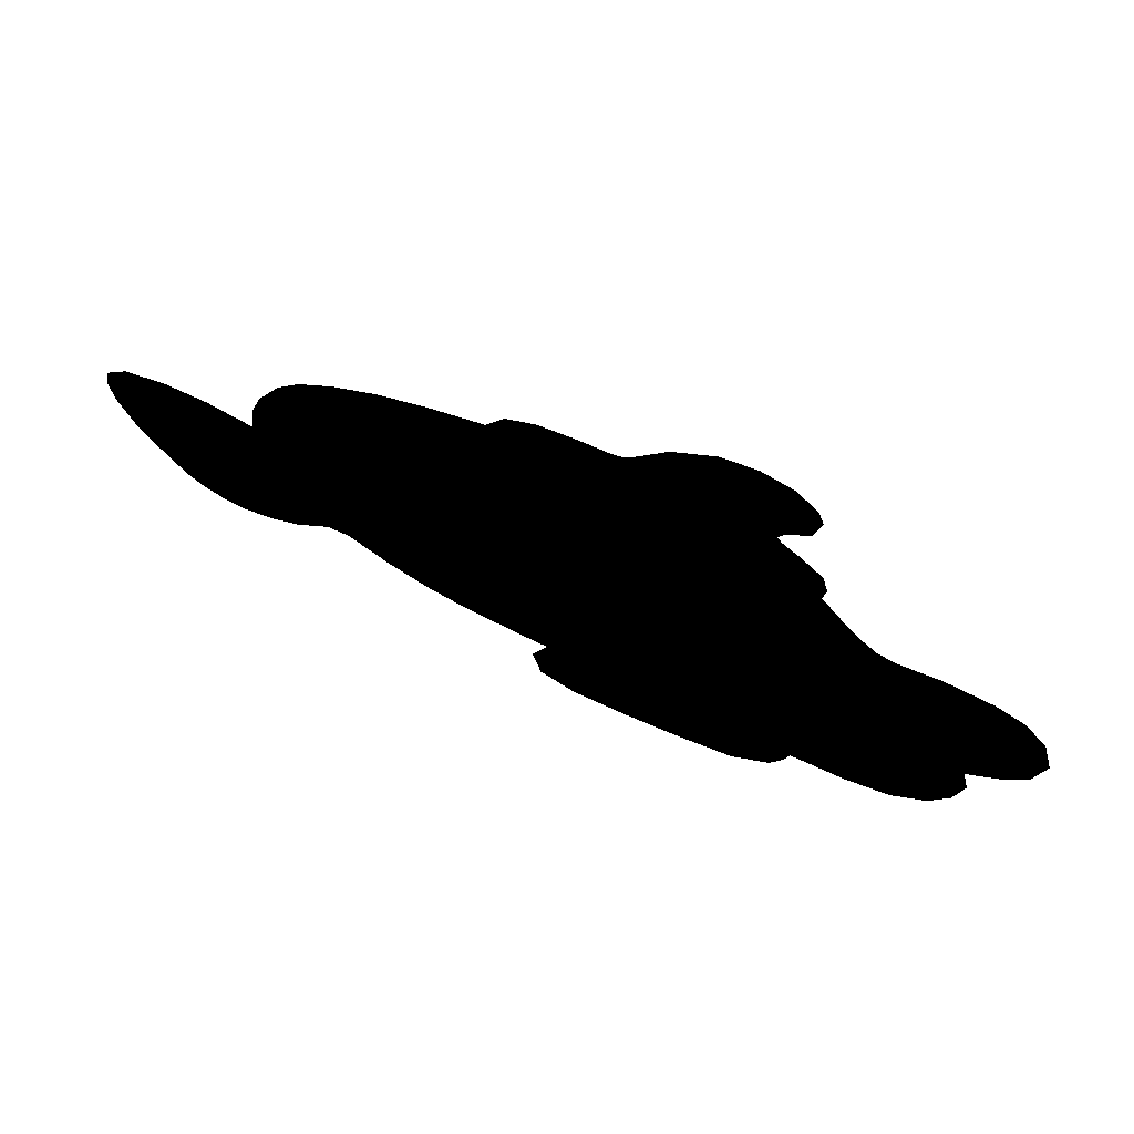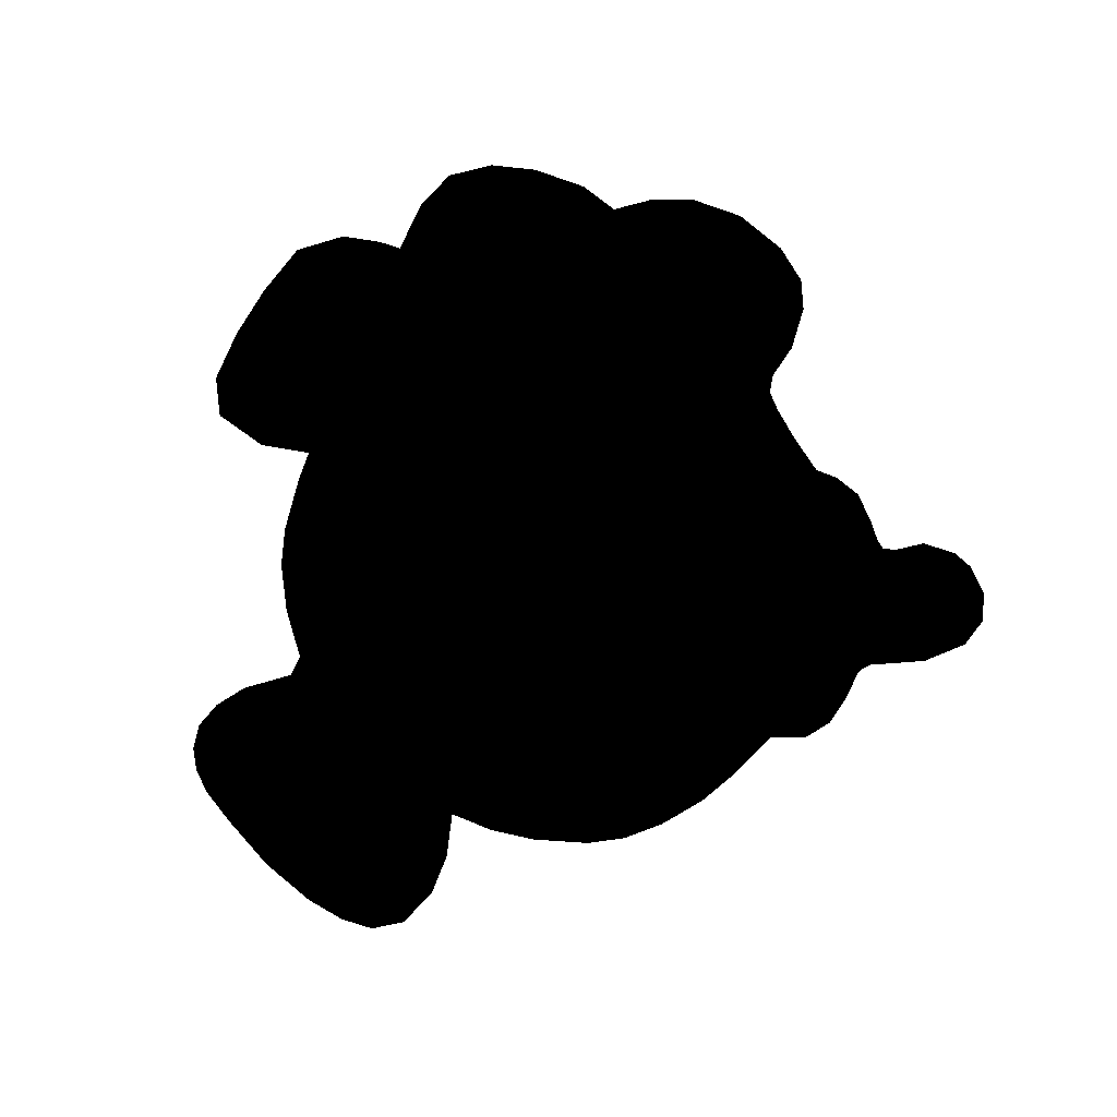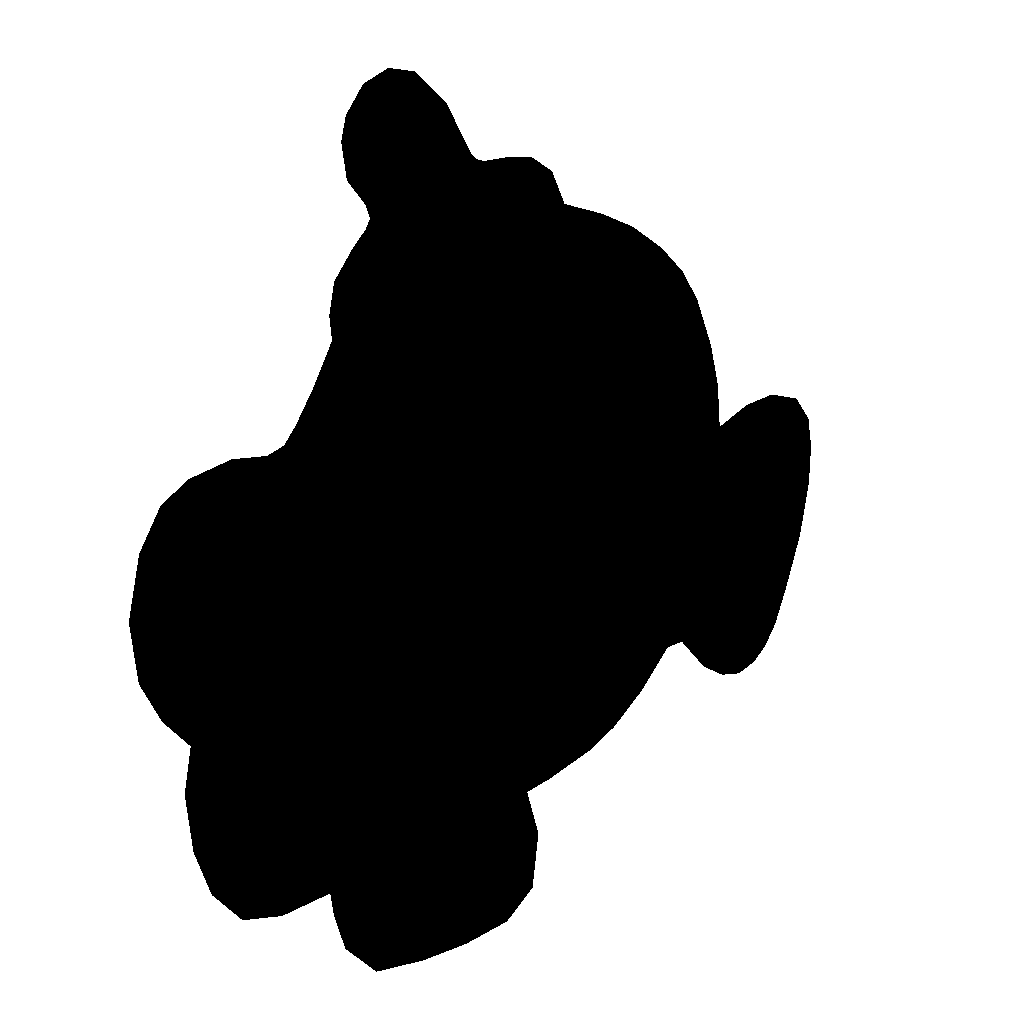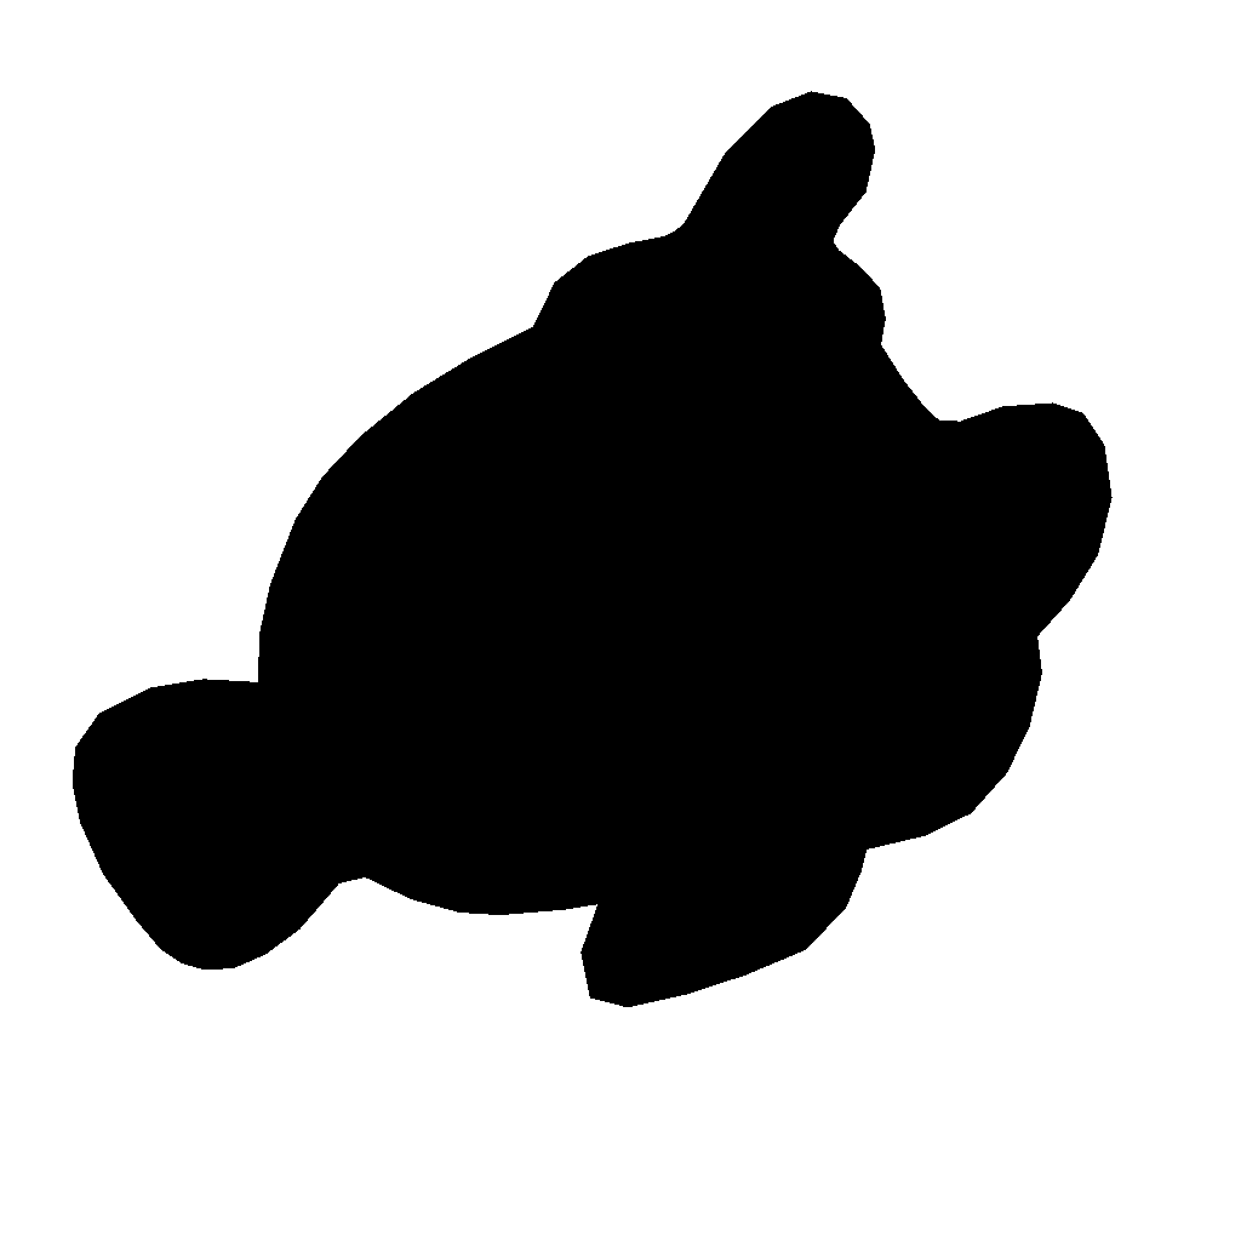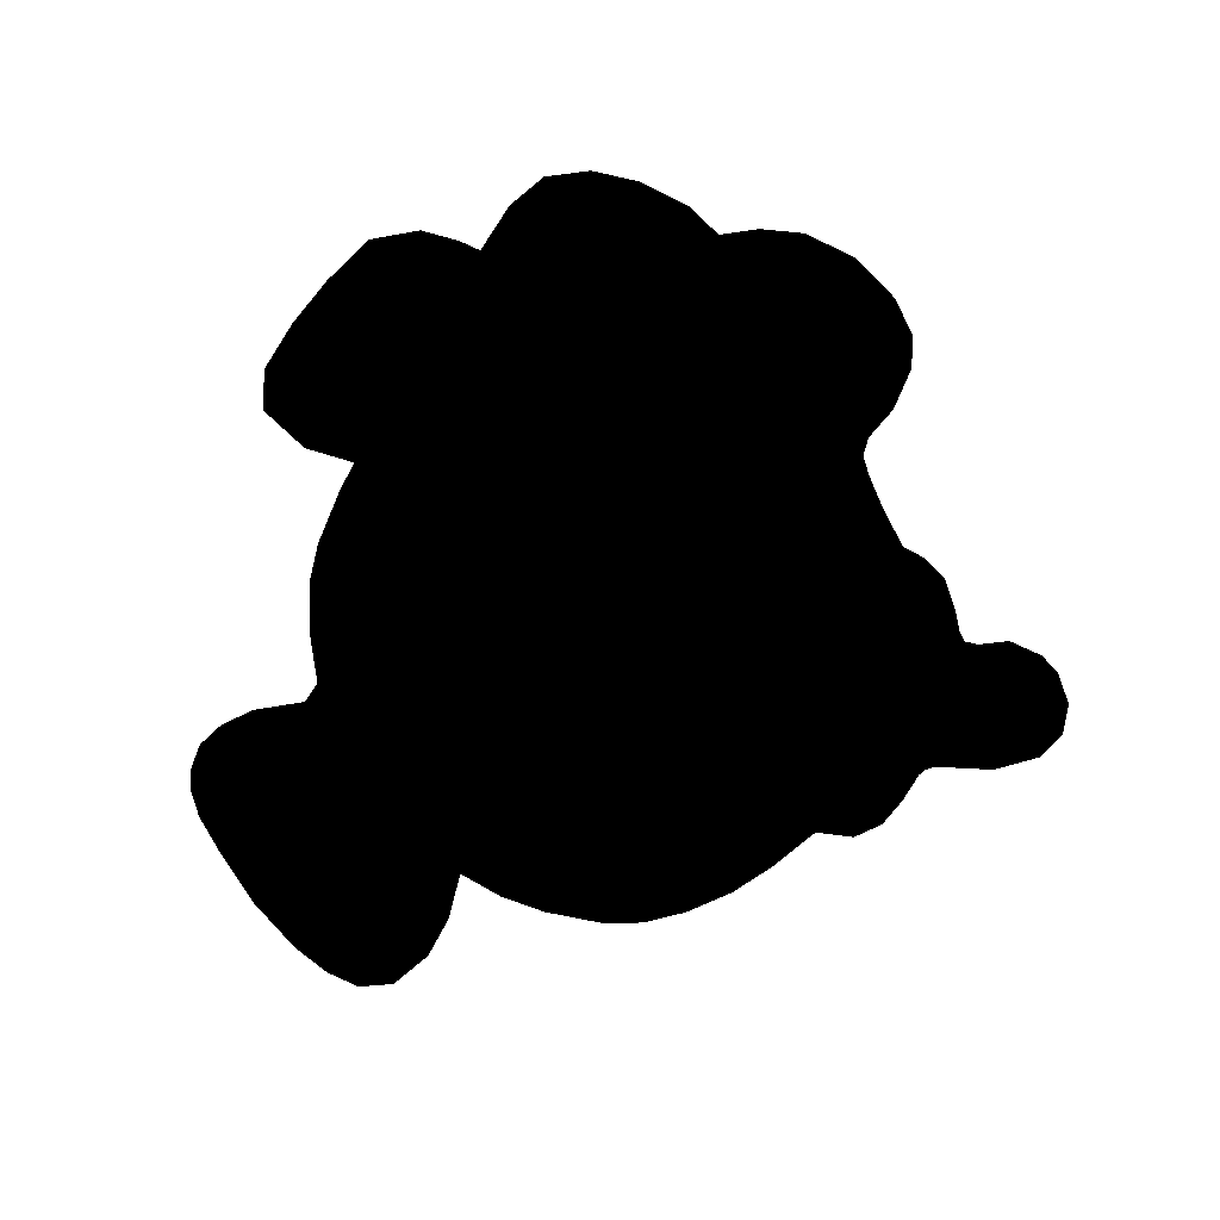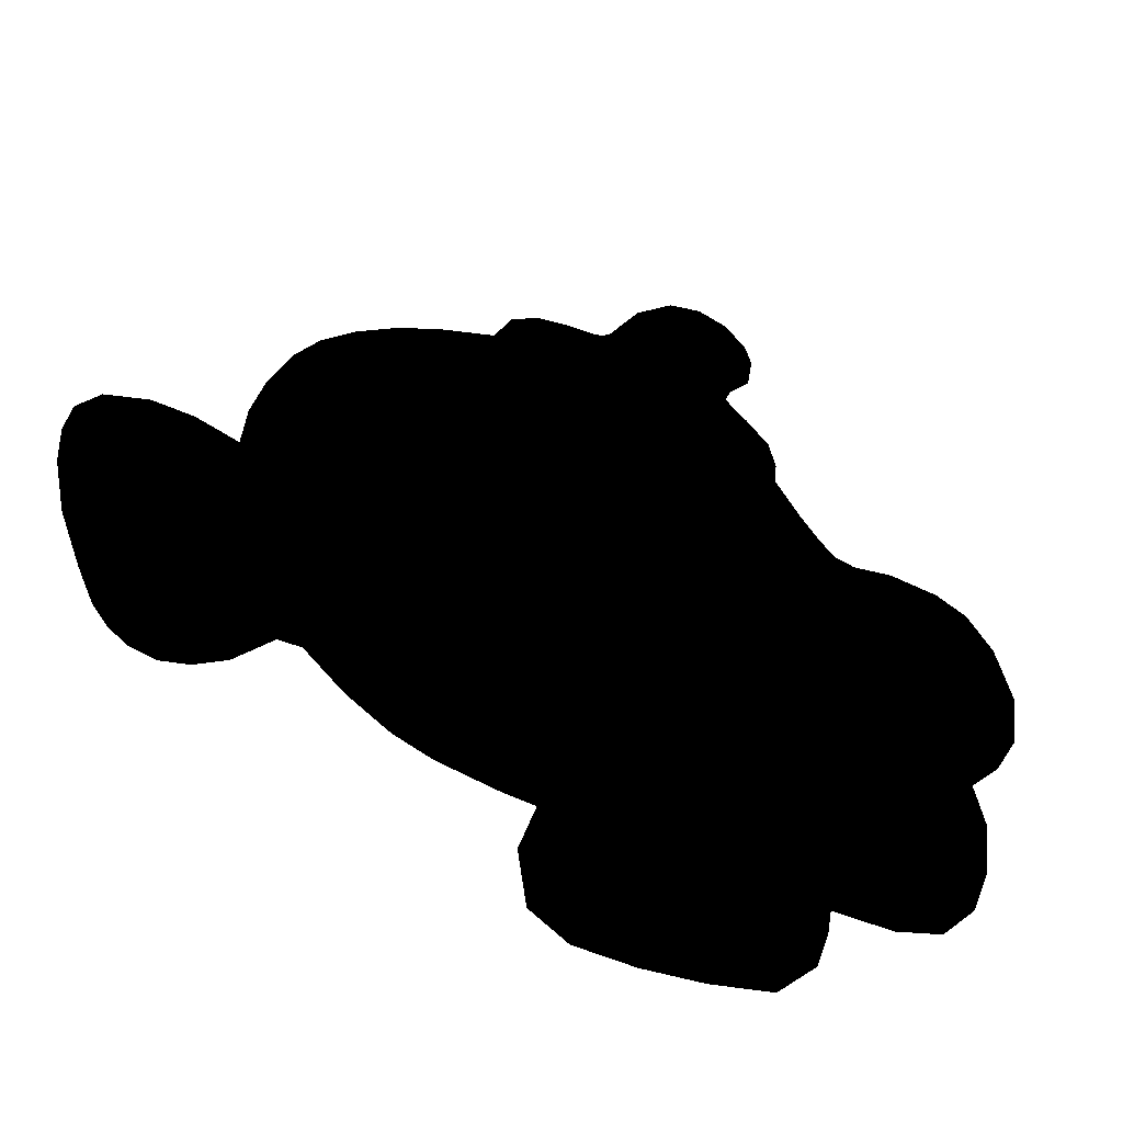
<metadata>
{"format":"obj","ext":"obj","renderer":"f3d","projection":"perspective","resolution":1024,"background":"white","views":[{"elev":73.3,"azim":-156.6,"up":"+Y"},{"elev":75.9,"azim":117.6,"up":"+Z"},{"elev":17.0,"azim":-43.7,"up":"+Y"},{"elev":37.4,"azim":157.2,"up":"+Y"},{"elev":77.3,"azim":124.6,"up":"+Z"},{"elev":-47.7,"azim":158.0,"up":"+Y"}]}
</metadata>
<code>
g Body_LOD1
v 0.07328 -1.031 1.073e-06
v -0.01744 -1.096 1.073e-06
v 0.09421 -0.885 1.073e-06
v -0.1607 -1.11 1.073e-06
v 0.05355 -0.7573 1.073e-06
v -0.3069 -1.104 1.073e-06
v -0.4593 -1.081 1.073e-06
v -0.5564 -0.9848 1.073e-06
v -0.5894 -0.885 1.073e-06
v -0.5994 -0.8242 1.073e-06
v -0.9884 -0.3366 1.073e-06
v -1.01 -0.4463 1.073e-06
v -0.9924 -0.5925 1.073e-06
v -0.8615 -0.8053 1.073e-06
v -0.9462 -0.7131 1.073e-06
v -0.7457 -0.8336 1.073e-06
v -0.7501 0.2884 1.073e-06
v -1.062 -0.2586 1.073e-06
v -1.12 -0.1538 1.073e-06
v -1.138 -0.007524 1.073e-06
v -0.8483 0.2996 1.073e-06
v -1.042 0.2335 1.073e-06
v -0.9669 0.2779 1.073e-06
v -1.103 0.1387 1.073e-06
v -0.7013 0.3031 1.073e-06
v -0.6661 0.3439 1.073e-06
v -0.6137 0.4206 1.073e-06
v 0.1318 -0.745 1.073e-06
v 0.2781 -0.708 1.073e-06
v 0.3697 -0.6674 1.073e-06
v 0.474 -0.5925 1.073e-06
v 0.5706 -0.4965 1.073e-06
v 0.7572 0.07482 1.073e-06
v 0.6267 -0.4941 1.073e-06
v 0.7168 -0.5884 1.073e-06
v 0.7929 -0.6316 1.073e-06
v 0.8631 -0.6457 1.073e-06
v 0.9246 -0.6276 1.073e-06
v 0.97 -0.5925 1.073e-06
v 1.009 -0.5384 1.073e-06
v 1.05 -0.4463 1.073e-06
v 1.104 -0.3 1.073e-06
v 1.134 -0.1538 1.073e-06
v 0.8631 0.1151 1.073e-06
v 1.138 -0.05262 1.073e-06
v 0.9645 0.126 1.073e-06
v 1.122 0.03039 1.073e-06
v 1.068 0.0967 1.073e-06
v 0.7461 0.189 1.073e-06
v 0.7162 0.2989 1.073e-06
v 0.6582 0.4312 1.073e-06
v 0.6007 0.5125 1.073e-06
v 0.5204 0.5845 1.073e-06
v 0.4154 0.6512 1.073e-06
v 0.3051 0.6979 1.073e-06
v 0.2206 0.7237 1.073e-06
v 0.175 0.7381 1.073e-06
v -0.5571 0.5189 1.073e-06
v 0.06522 0.8625 1.073e-06
v 0.1318 0.822 1.073e-06
v -0.01441 0.8717 1.073e-06
v -0.0907 0.8704 1.073e-06
v -0.1109 0.877 1.073e-06
v -0.5636 0.5775 1.073e-06
v -0.4927 0.7185 1.073e-06
v -0.5474 0.6516 1.073e-06
v -0.4532 0.757 1.073e-06
v -0.4394 0.7803 1.073e-06
v -0.1287 0.8905 1.073e-06
v -0.1607 0.9419 1.073e-06
v -0.4532 0.8131 1.073e-06
v -0.2067 1.016 1.073e-06
v -0.5047 0.8725 1.073e-06
v -0.5192 0.96 1.073e-06
v -0.5046 1.016 1.073e-06
v -0.4532 1.081 1.073e-06
v -0.3791 1.11 1.073e-06
v -0.2997 1.095 1.073e-06
g Body_LOD1_0
f 3 2 1
f 3 4 2
f 5 4 3
f 5 6 4
f 5 7 6
f 5 8 7
f 5 9 8
f 5 10 9
f 5 11 10
f 10 11 12
f 10 12 13
f 10 13 14
f 14 13 15
f 10 14 16
f 5 17 11
f 11 17 18
f 18 17 19
f 19 17 20
f 20 17 21
f 20 21 22
f 22 21 23
f 20 22 24
f 5 25 17
f 5 26 25
f 5 27 26
f 28 27 5
f 29 27 28
f 30 27 29
f 31 27 30
f 32 27 31
f 33 27 32
f 33 32 34
f 33 34 35
f 33 35 36
f 33 36 37
f 33 37 38
f 33 38 39
f 33 39 40
f 33 40 41
f 33 41 42
f 33 42 43
f 33 43 44
f 44 43 45
f 44 45 46
f 46 45 47
f 46 47 48
f 49 27 33
f 50 27 49
f 51 27 50
f 52 27 51
f 53 27 52
f 54 27 53
f 55 27 54
f 56 27 55
f 57 27 56
f 57 58 27
f 59 58 57
f 59 57 60
f 61 58 59
f 62 58 61
f 62 63 58
f 63 64 58
f 63 65 64
f 64 65 66
f 63 67 65
f 68 67 63
f 68 63 69
f 68 69 70
f 68 70 71
f 71 70 72
f 71 72 73
f 73 72 74
f 74 72 75
f 75 72 76
f 76 72 77
f 77 72 78

</code>
